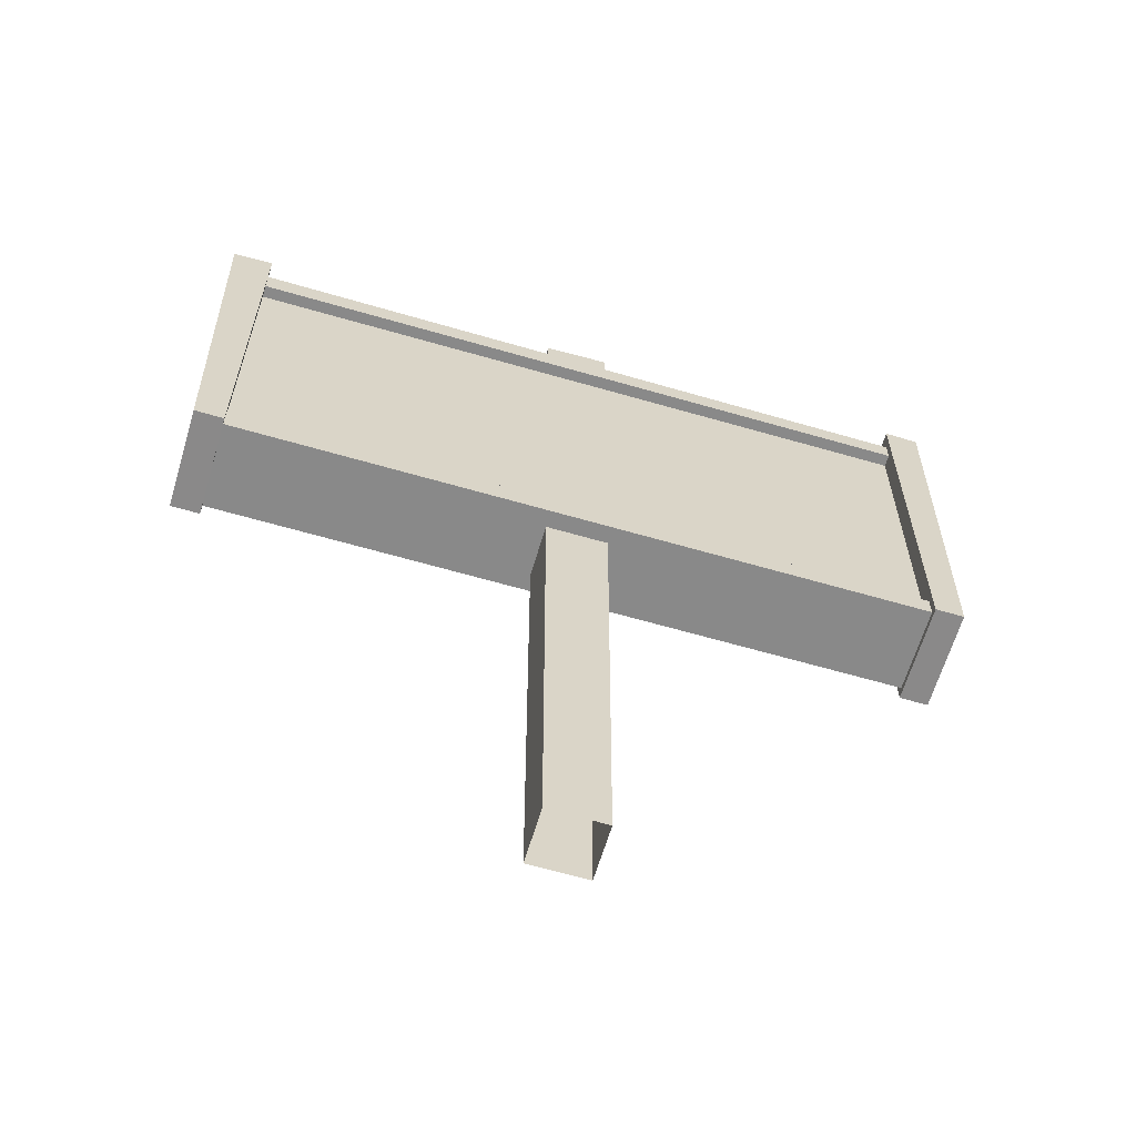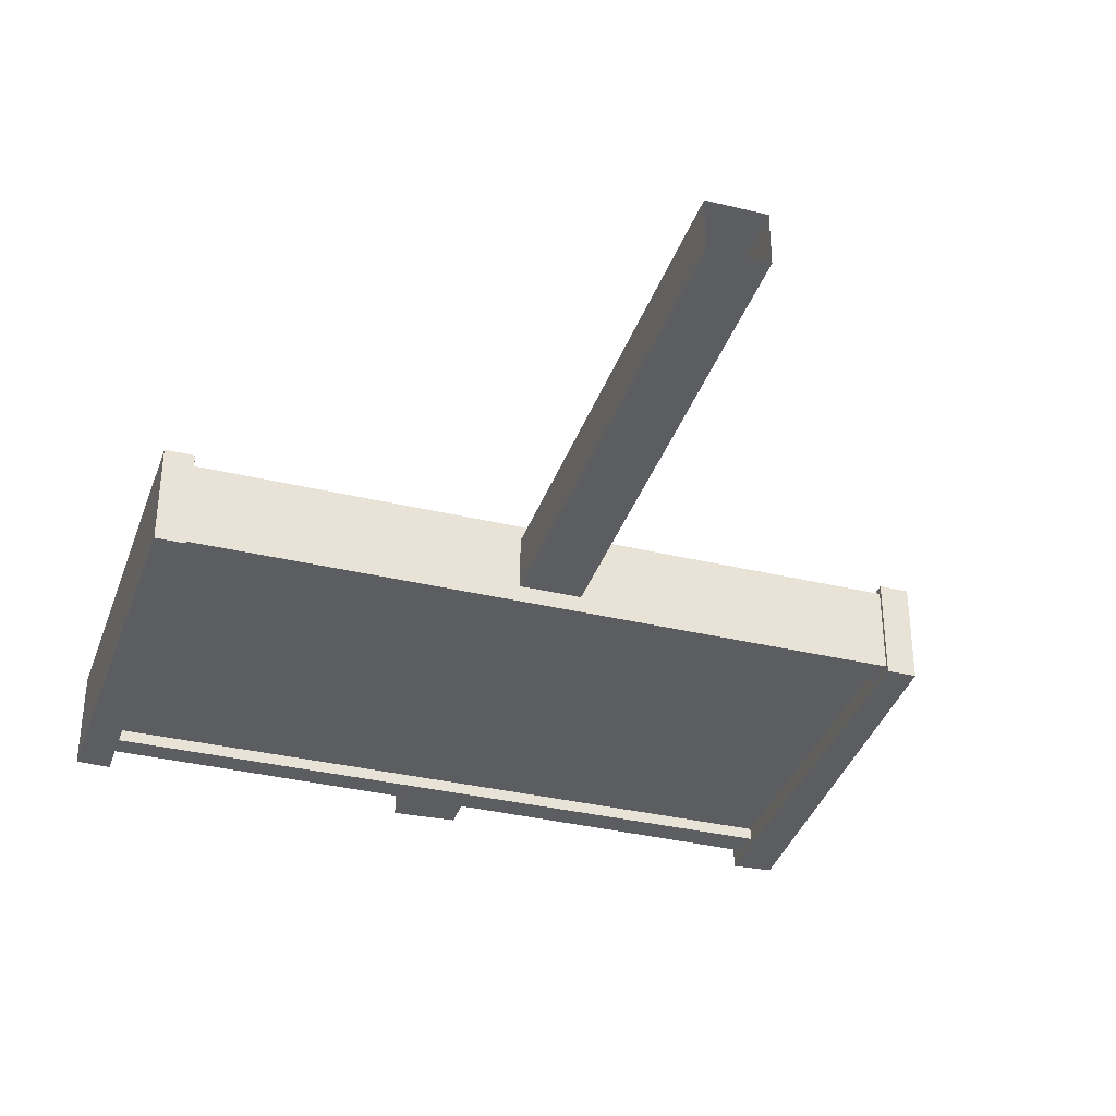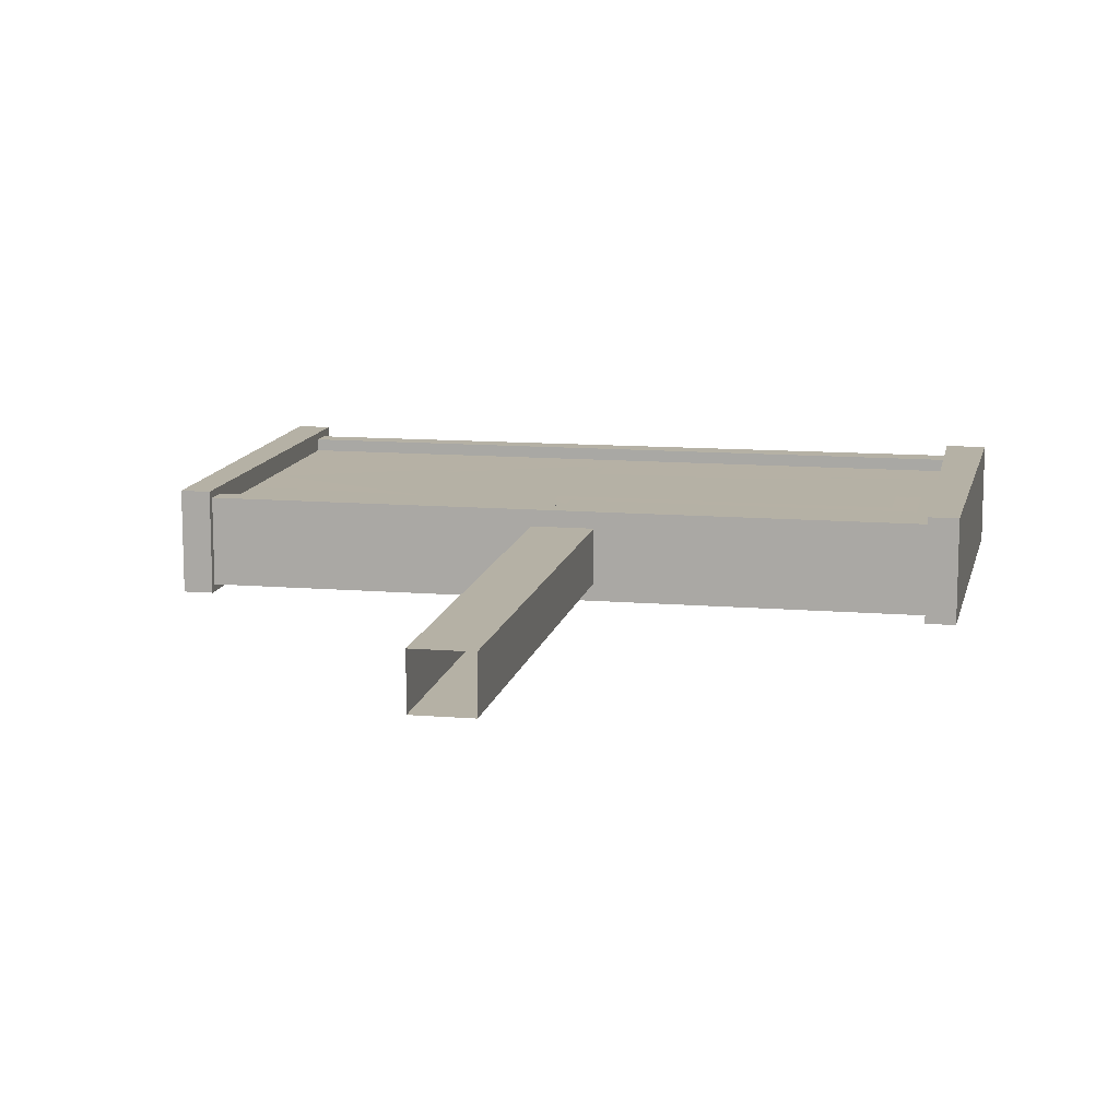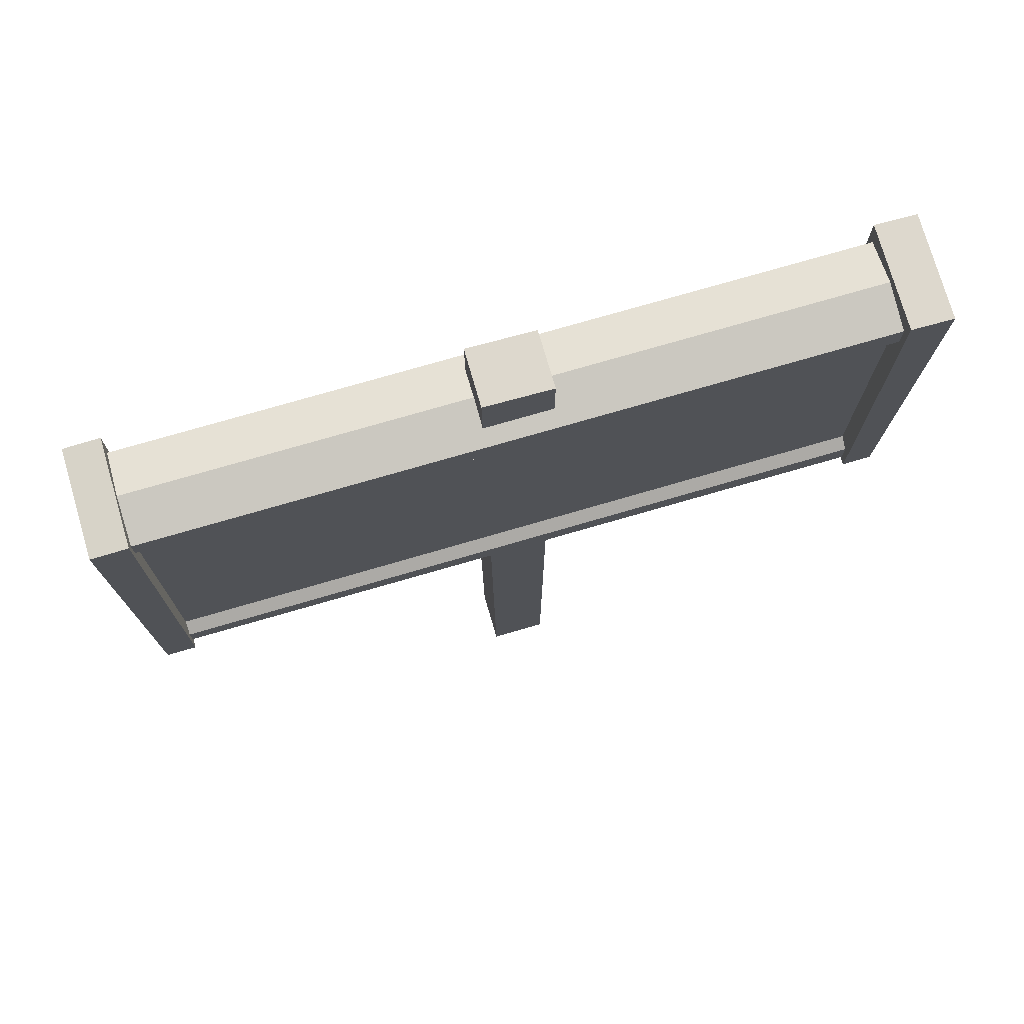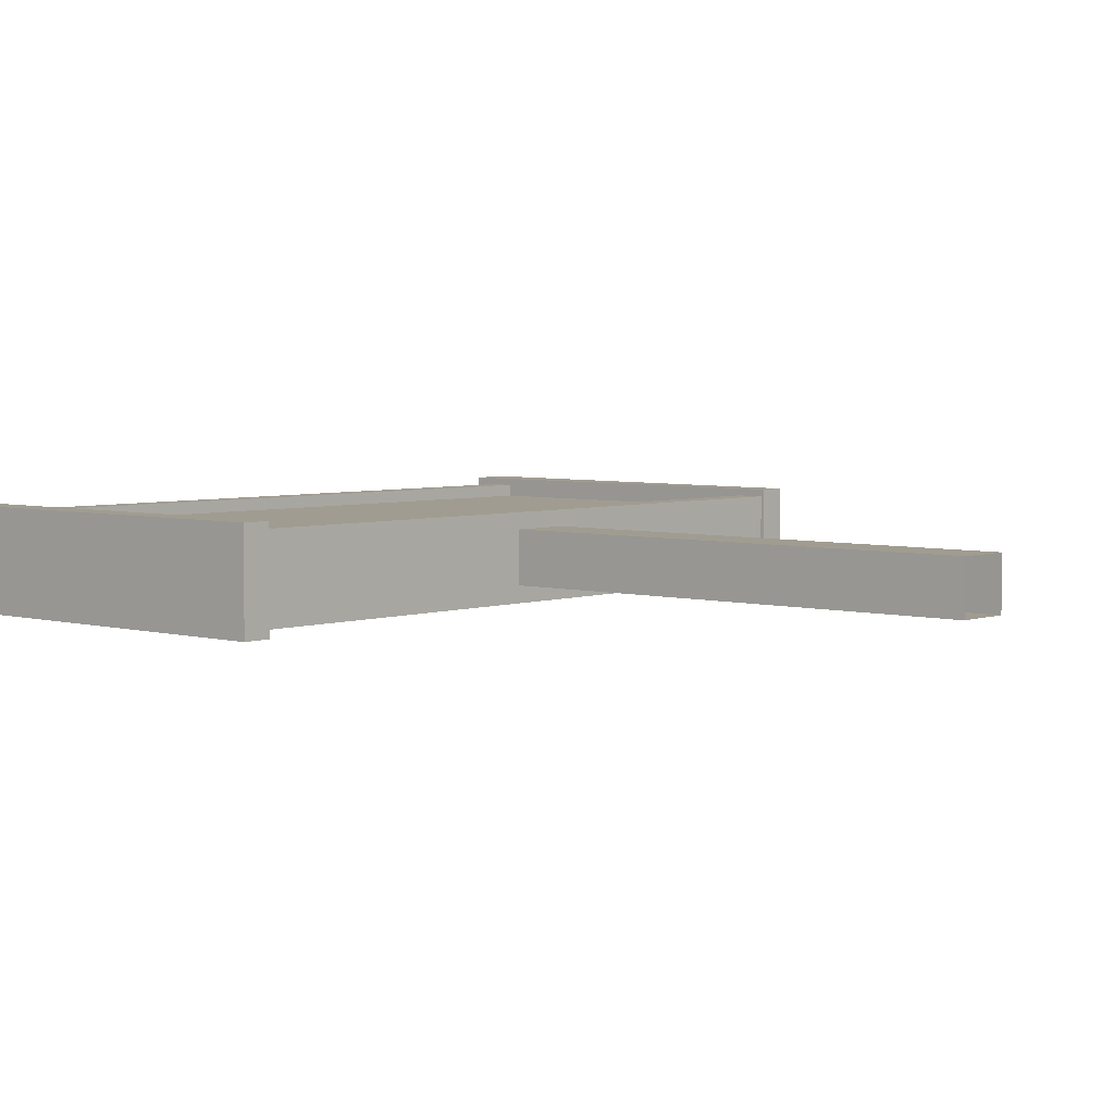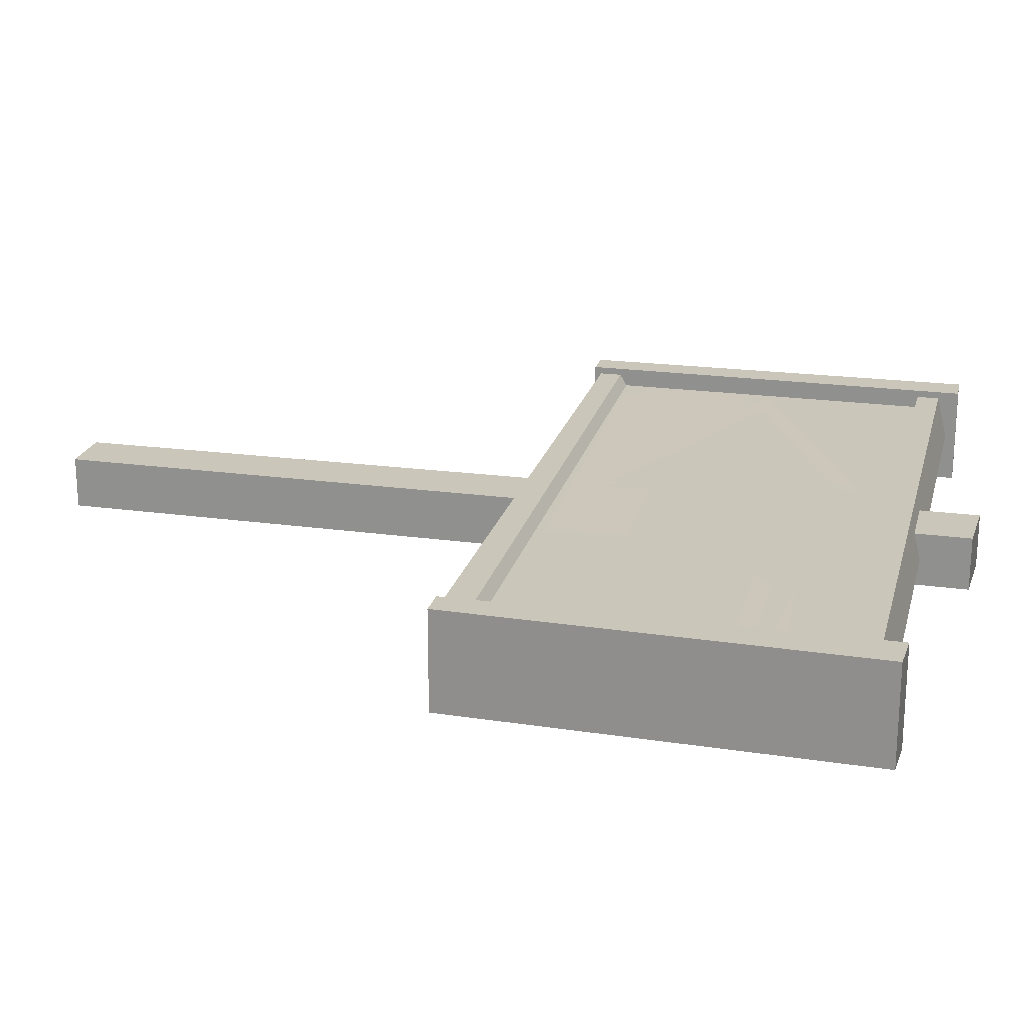
<metadata>
{"format":"obj","ext":"obj","renderer":"f3d","projection":"perspective","resolution":1024,"background":"white","views":[{"elev":-63.3,"azim":163.5,"up":"+Y"},{"elev":-35.5,"azim":-17.8,"up":"+Z"},{"elev":11.9,"azim":11.0,"up":"+Z"},{"elev":75.1,"azim":-16.2,"up":"+Y"},{"elev":4.5,"azim":-48.1,"up":"+Z"},{"elev":21.2,"azim":103.8,"up":"+Z"}]}
</metadata>
<code>
g Body_LOD0
v -0.6344 8.981 -0.608
v -0.6344 6.684 -0.608
v 5.923 6.684 -0.608
v 5.923 8.981 -0.608
v -5.852 7.833 -0.608
v -0.6344 5.443 -0.608
v -0.6344 10.22 -0.608
v 5.923 6.684 -0.608
v -0.6344 6.684 -0.608
v -0.3267 6.323 -0.608
v 6.418 6.323 -0.608
v 5.923 8.981 -0.608
v 6.418 9.342 -0.608
v -0.6344 8.981 -0.608
v -0.3267 9.342 -0.608
v -0.6344 10.22 -0.608
v -0.3267 10.81 -0.6084
v -5.852 7.833 -0.608
v -6.664 7.833 -0.608
v -0.3267 4.856 -0.6084
v -0.6344 5.443 -0.608
v 6.738 3.834 -0.9901
v 7.304 3.834 -0.9901
v 7.535 11.95 -0.9901
v 6.738 12 -0.9901
v 6.738 12 -0.9901
v 7.535 11.95 -0.9901
v 7.535 11.95 3.338e-06
v 6.738 12 3.338e-06
v 6.738 3.834 3.338e-06
v 7.304 3.834 3.338e-06
v 7.304 3.834 -0.9901
v 6.738 3.834 -0.9901
v 7.304 3.834 -0.9901
v 7.304 3.834 3.338e-06
v 7.535 11.95 3.338e-06
v 7.535 11.95 -0.9901
v 6.738 3.834 3.338e-06
v 6.738 3.834 -0.9901
v 6.738 12 -0.9901
v 6.738 12 3.338e-06
v -7.432 3.813 -0.9901
v -6.865 3.813 -0.9901
v -6.865 11.98 -0.9901
v -7.535 11.95 -0.9901
v -7.535 11.95 -0.9901
v -6.865 11.98 -0.9901
v -6.865 11.98 3.338e-06
v -7.535 11.95 3.338e-06
v -7.432 3.813 3.338e-06
v -6.865 3.813 3.338e-06
v -6.865 3.813 -0.9901
v -7.432 3.813 -0.9901
v -6.865 3.813 -0.9901
v -6.865 3.813 3.338e-06
v -6.865 11.98 3.338e-06
v -6.865 11.98 -0.9901
v -7.432 3.813 3.338e-06
v -7.432 3.813 -0.9901
v -7.535 11.95 -0.9901
v -7.535 11.95 3.338e-06
v -0.5496 -5.729 -0.5
v 0.5496 -5.729 -0.5
v 0.5966 12.73 -0.5273
v -0.6757 12.8 -0.5273
v 3.995 9.771 -0.608
v 6.738 9.599 -0.608
v 6.738 9.942 -0.6079
v -6.865 5.001 -0.6092
v -3.022 5.182 -0.609
v -6.865 5.331 -0.6091
v 6.418 6.323 -0.608
v -0.3267 6.323 -0.608
v 6.738 4.597 -0.6085
v -0.3267 4.856 -0.6084
v -6.865 4.538 -0.6091
v -3.022 5.182 -0.609
v -6.664 7.833 -0.608
v -6.865 5.331 -0.6091
v -6.865 11.1 -0.6089
v -0.3267 10.81 -0.6084
v 6.738 11.01 -0.6084
v -0.3267 9.342 -0.608
v -6.865 5.001 -0.6092
v 6.418 9.342 -0.608
v 3.995 9.771 -0.608
v 6.738 9.942 -0.6079
v 6.738 9.599 -0.608
v -6.865 11.1 -0.8488
v 6.738 11.01 -0.8488
v 6.738 11.56 -0.8488
v -6.865 11.55 -0.8488
v -6.865 11.55 -0.8488
v 6.738 11.56 -0.8488
v 6.738 11.77 3.338e-06
v -6.865 11.76 3.338e-06
v -6.865 11.1 -0.6089
v 6.738 11.01 -0.6084
v 6.738 11.01 -0.8488
v -6.865 11.1 -0.8488
v -6.865 3.95 -0.8488
v 6.738 3.896 -0.8488
v 6.738 4.457 -0.8488
v -6.865 4.397 -0.8488
v -6.865 4.397 -0.8488
v 6.738 4.457 -0.8488
v 6.738 4.597 -0.6085
v -6.865 4.538 -0.6091
v -6.865 3.95 3.338e-06
v 6.738 3.896 3.338e-06
v 6.738 3.896 -0.8488
v -6.865 3.95 -0.8488
v -0.6344 8.981 0.608
v 5.923 8.981 0.608
v 5.923 6.684 0.608
v -0.6344 6.684 0.608
v -5.852 7.833 0.608
v -0.6344 5.443 0.608
v -0.6344 10.22 0.608
v 5.923 6.684 0.608
v 6.418 6.323 0.608
v -0.3267 6.323 0.608
v -0.6344 6.684 0.608
v 5.923 8.981 0.608
v 6.418 9.342 0.608
v -0.6344 8.981 0.608
v -0.3267 9.342 0.608
v -0.6344 10.22 0.608
v -0.3267 10.81 0.6084
v -5.852 7.833 0.608
v -6.664 7.833 0.608
v -0.3267 4.856 0.6084
v -0.6344 5.443 0.608
v 6.738 3.834 0.9901
v 6.738 12 0.9901
v 7.535 11.95 0.9901
v 7.304 3.834 0.9901
v 6.738 12 0.9901
v 6.738 12 3.338e-06
v 7.535 11.95 3.338e-06
v 7.535 11.95 0.9901
v 6.738 3.834 3.338e-06
v 6.738 3.834 0.9901
v 7.304 3.834 0.9901
v 7.304 3.834 3.338e-06
v 7.304 3.834 0.9901
v 7.535 11.95 0.9901
v 7.535 11.95 3.338e-06
v 7.304 3.834 3.338e-06
v 6.738 3.834 3.338e-06
v 6.738 12 3.338e-06
v 6.738 12 0.9901
v 6.738 3.834 0.9901
v -7.432 3.813 0.9901
v -7.535 11.95 0.9901
v -6.865 11.98 0.9901
v -6.865 3.813 0.9901
v -7.535 11.95 0.9901
v -7.535 11.95 3.338e-06
v -6.865 11.98 3.338e-06
v -6.865 11.98 0.9901
v -7.432 3.813 3.338e-06
v -7.432 3.813 0.9901
v -6.865 3.813 0.9901
v -6.865 3.813 3.338e-06
v -6.865 3.813 0.9901
v -6.865 11.98 0.9901
v -6.865 11.98 3.338e-06
v -6.865 3.813 3.338e-06
v -7.432 3.813 3.338e-06
v -7.535 11.95 3.338e-06
v -7.535 11.95 0.9901
v -7.432 3.813 0.9901
v -0.5496 -5.729 0.5311
v -0.6757 12.8 0.5311
v 0.5966 12.73 0.5311
v 0.5496 -5.729 0.5311
v -0.6757 12.8 0.5311
v -0.6757 12.8 -0.5273
v 0.5966 12.73 -0.5273
v 0.5966 12.73 0.5311
v 0.5496 -5.729 0.5311
v 0.5966 12.73 0.5311
v 0.5966 12.73 -0.5273
v 0.5496 -5.729 -0.5
v -0.5496 -5.729 -0.5
v -0.6757 12.8 -0.5273
v -0.6757 12.8 0.5311
v -0.5496 -5.729 0.5311
v 3.995 9.771 0.608
v 6.738 9.942 0.6079
v 6.738 9.599 0.6079
v -6.865 5.001 0.6092
v -6.865 5.331 0.6091
v -3.022 5.182 0.609
v 6.418 6.323 0.608
v 6.738 4.597 0.6085
v -0.3267 6.323 0.608
v -0.3267 4.856 0.6084
v -6.865 4.538 0.6091
v -3.022 5.182 0.609
v -6.664 7.833 0.608
v -6.865 5.331 0.6091
v -6.865 11.1 0.6089
v -0.3267 10.81 0.6084
v 6.738 11.01 0.6084
v -0.3267 9.342 0.608
v -6.865 5.001 0.6092
v 6.418 9.342 0.608
v 3.995 9.771 0.608
v 6.738 9.942 0.6079
v 6.738 9.599 0.6079
v -6.865 11.1 0.8488
v -6.865 11.55 0.8488
v 6.738 11.56 0.8488
v 6.738 11.01 0.8488
v -6.865 11.55 0.8488
v -6.865 11.76 3.338e-06
v 6.738 11.77 3.338e-06
v 6.738 11.56 0.8488
v -6.865 11.1 0.6089
v -6.865 11.1 0.8488
v 6.738 11.01 0.8488
v 6.738 11.01 0.6084
v -6.865 3.95 0.8488
v -6.865 4.397 0.8488
v 6.738 4.457 0.8488
v 6.738 3.896 0.8488
v -6.865 4.397 0.8488
v -6.865 4.538 0.6091
v 6.738 4.597 0.6085
v 6.738 4.457 0.8488
v -6.865 3.95 3.338e-06
v -6.865 3.95 0.8488
v 6.738 3.896 0.8488
v 6.738 3.896 3.338e-06
g Body_LOD0_0
f 3 2 1
f 4 3 1
f 2 5 1
f 6 5 2
f 5 7 1
f 10 9 8
f 11 10 8
f 11 8 12
f 13 11 12
f 13 12 14
f 15 13 14
f 15 14 16
f 17 15 16
f 17 16 18
f 19 17 18
f 10 20 9
f 20 21 9
f 19 18 21
f 20 19 21
f 24 23 22
f 25 24 22
f 28 27 26
f 29 28 26
f 32 31 30
f 33 32 30
f 36 35 34
f 37 36 34
f 40 39 38
f 41 40 38
f 44 43 42
f 45 44 42
f 48 47 46
f 49 48 46
f 52 51 50
f 53 52 50
f 56 55 54
f 57 56 54
f 60 59 58
f 61 60 58
f 64 63 62
f 65 64 62
f 68 67 66
f 71 70 69
f 74 73 72
f 74 75 73
f 76 75 74
f 77 75 76
f 78 75 77
f 79 78 77
f 80 78 79
f 80 81 78
f 82 81 80
f 82 83 81
f 84 77 76
f 74 72 85
f 86 85 83
f 82 86 83
f 82 87 86
f 88 74 85
f 86 88 85
f 91 90 89
f 92 91 89
f 95 94 93
f 96 95 93
f 99 98 97
f 100 99 97
f 103 102 101
f 104 103 101
f 107 106 105
f 108 107 105
f 111 110 109
f 112 111 109
f 115 114 113
f 116 115 113
f 117 116 113
f 117 118 116
f 119 117 113
f 122 121 120
f 123 122 120
f 120 121 124
f 121 125 124
f 124 125 126
f 125 127 126
f 126 127 128
f 127 129 128
f 128 129 130
f 129 131 130
f 132 122 123
f 133 132 123
f 131 132 133
f 130 131 133
f 136 135 134
f 137 136 134
f 140 139 138
f 141 140 138
f 144 143 142
f 145 144 142
f 148 147 146
f 149 148 146
f 152 151 150
f 153 152 150
f 156 155 154
f 157 156 154
f 160 159 158
f 161 160 158
f 164 163 162
f 165 164 162
f 168 167 166
f 169 168 166
f 172 171 170
f 173 172 170
f 176 175 174
f 177 176 174
f 180 179 178
f 181 180 178
f 184 183 182
f 185 184 182
f 188 187 186
f 189 188 186
f 192 191 190
f 195 194 193
f 198 197 196
f 199 197 198
f 199 200 197
f 199 201 200
f 199 202 201
f 202 203 201
f 202 204 203
f 205 204 202
f 205 206 204
f 207 206 205
f 201 208 200
f 196 197 209
f 209 210 207
f 210 206 207
f 211 206 210
f 197 212 209
f 212 210 209
f 215 214 213
f 216 215 213
f 219 218 217
f 220 219 217
f 223 222 221
f 224 223 221
f 227 226 225
f 228 227 225
f 231 230 229
f 232 231 229
f 235 234 233
f 236 235 233

</code>
